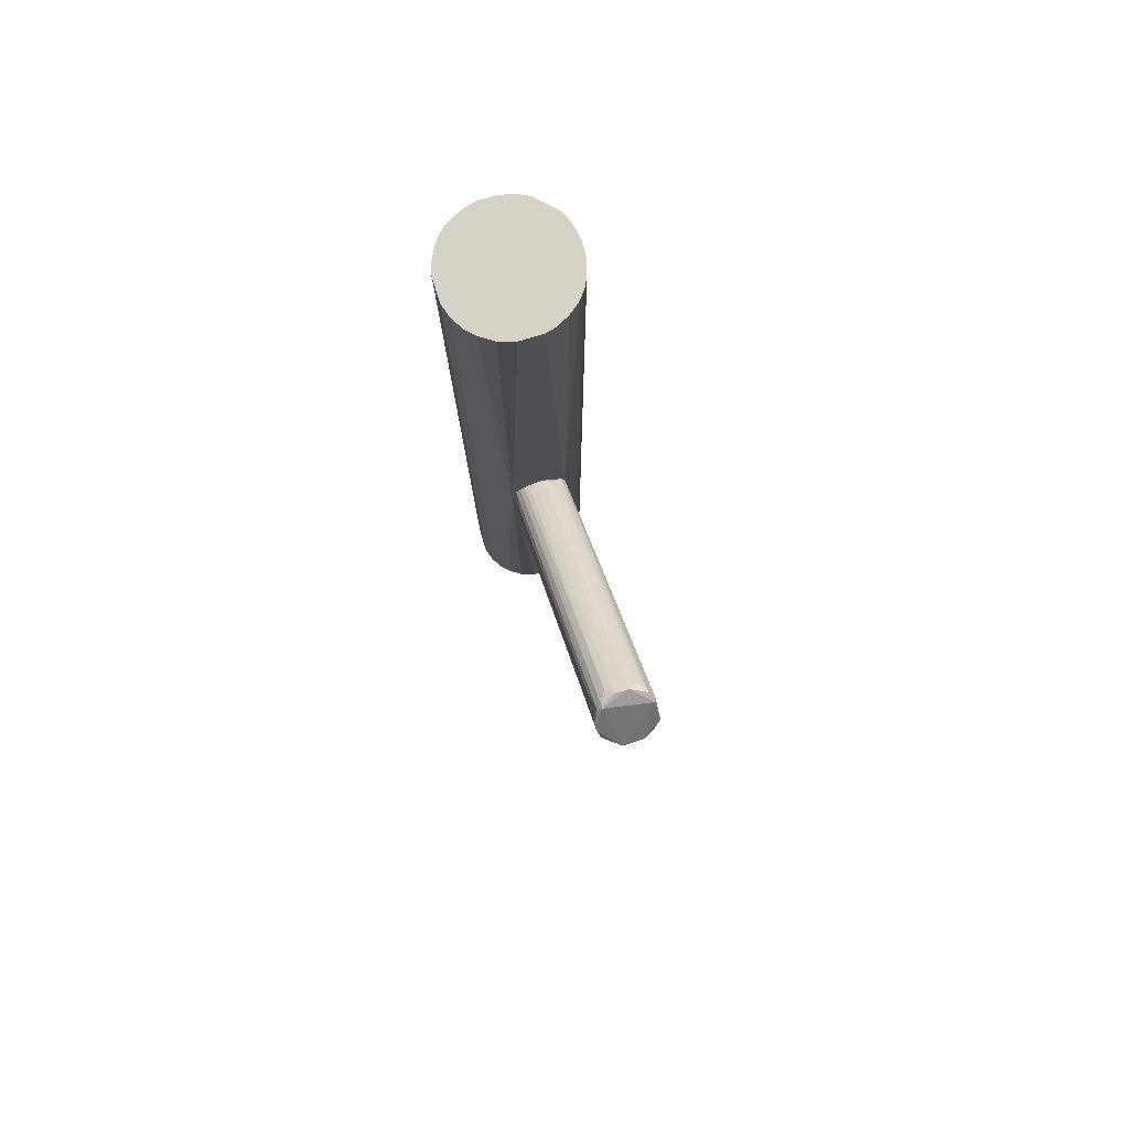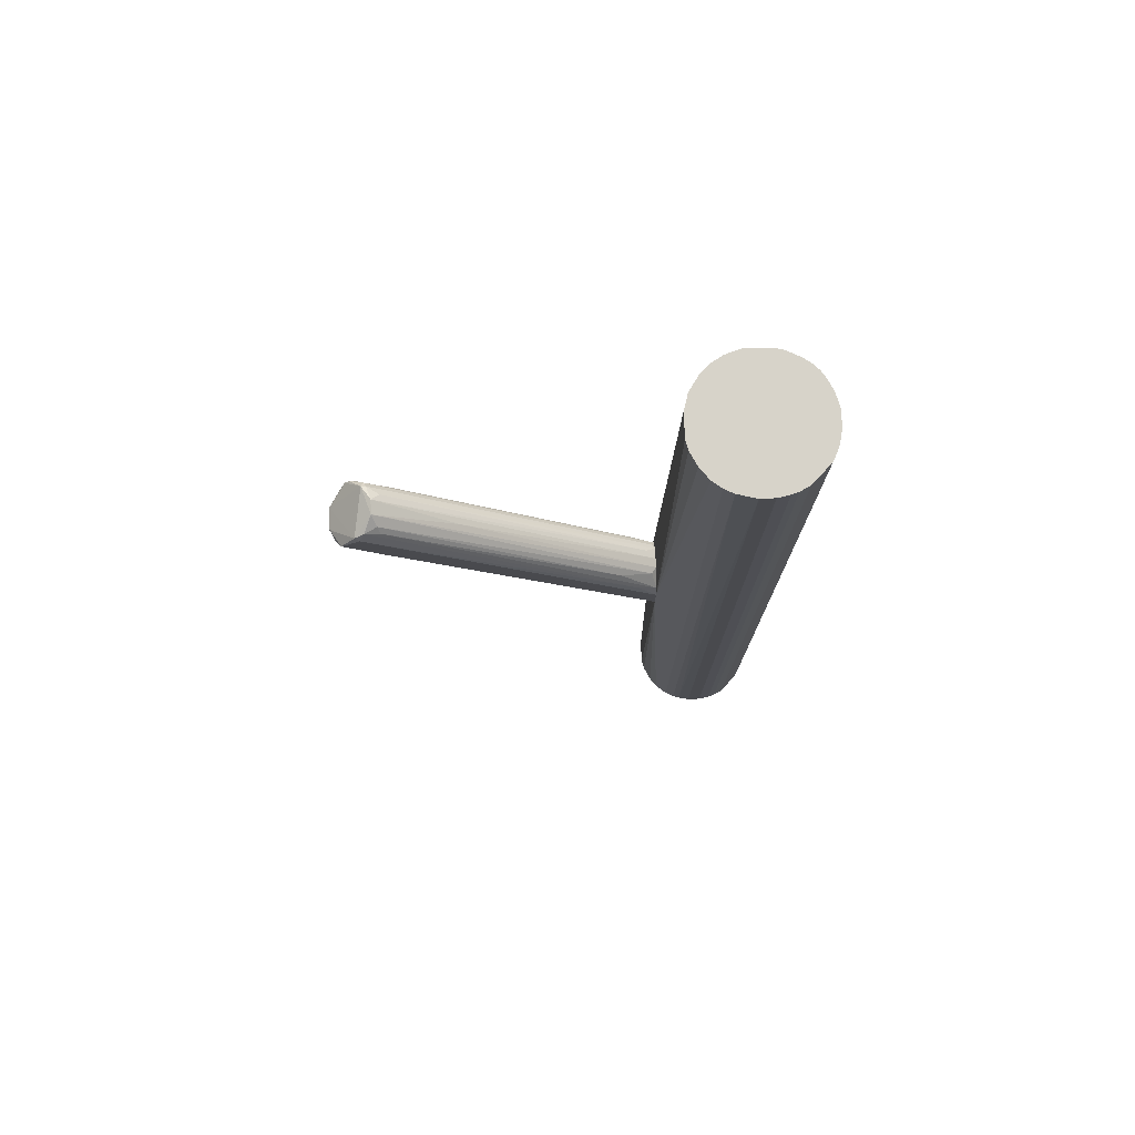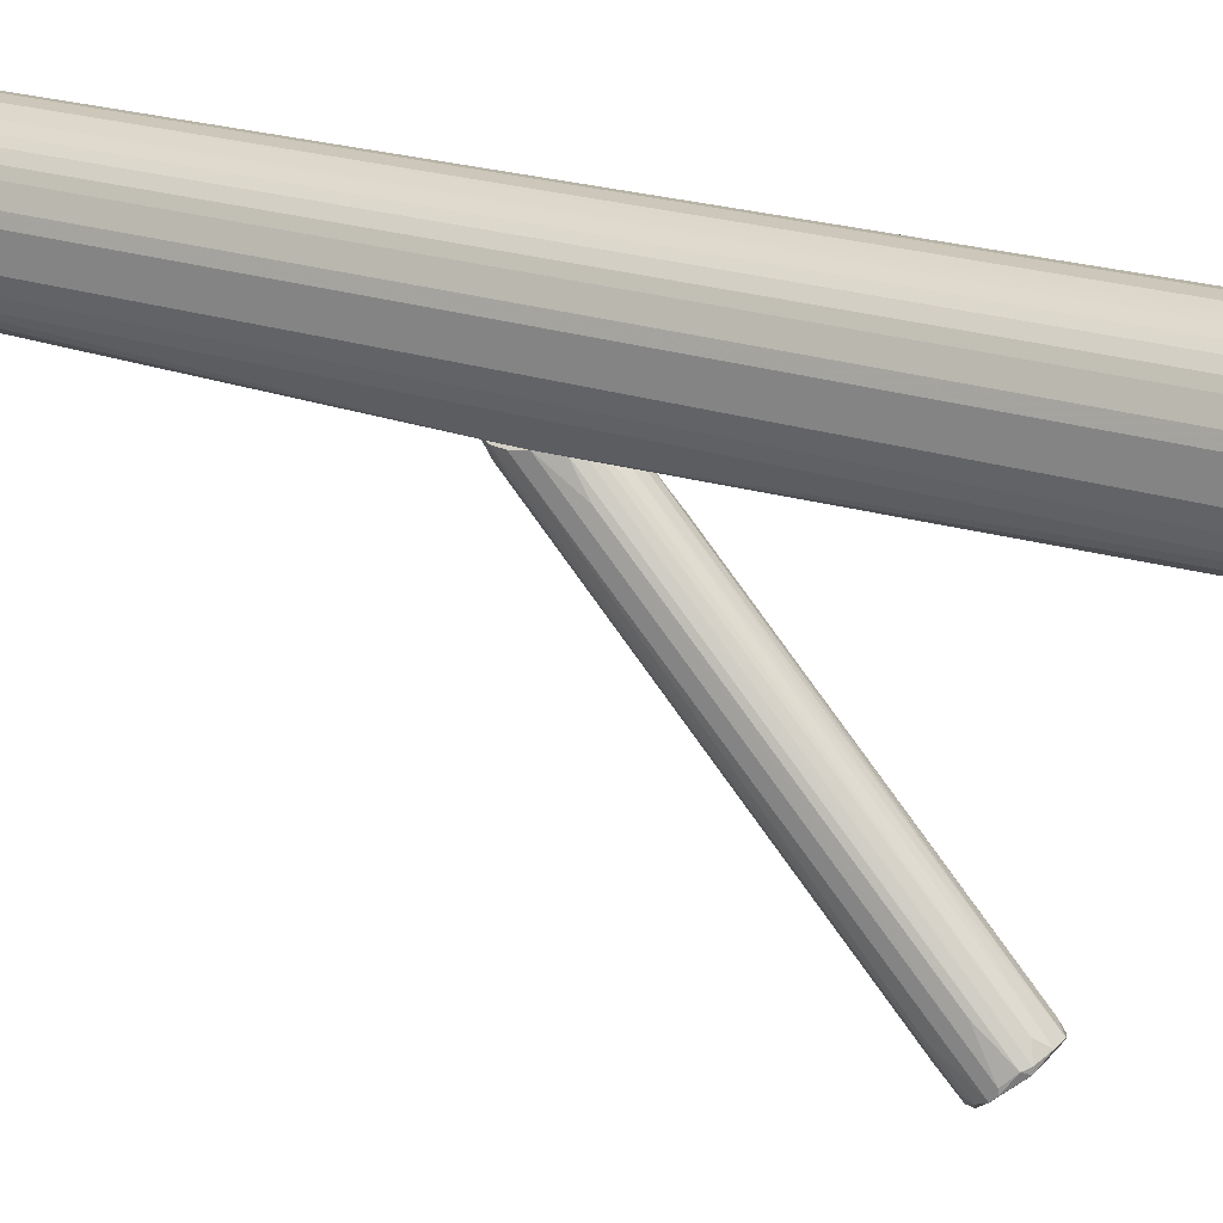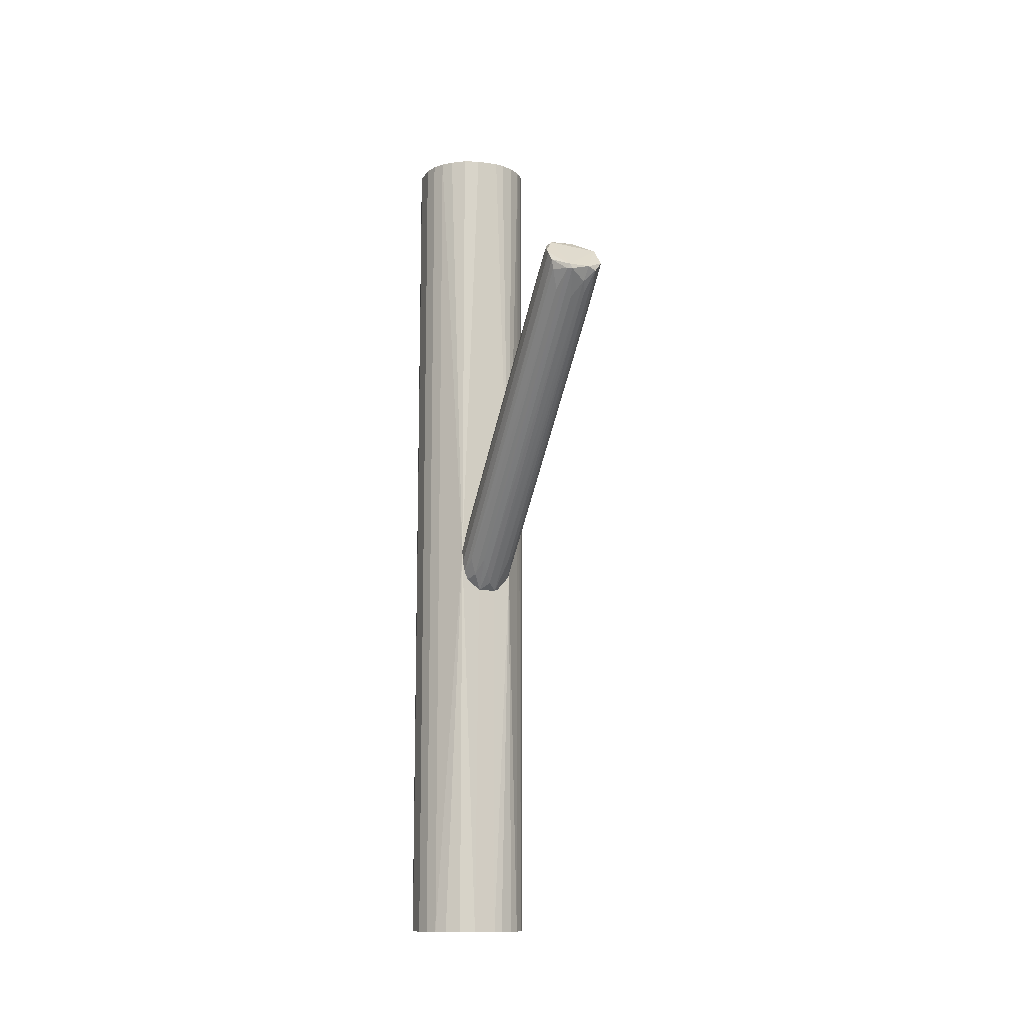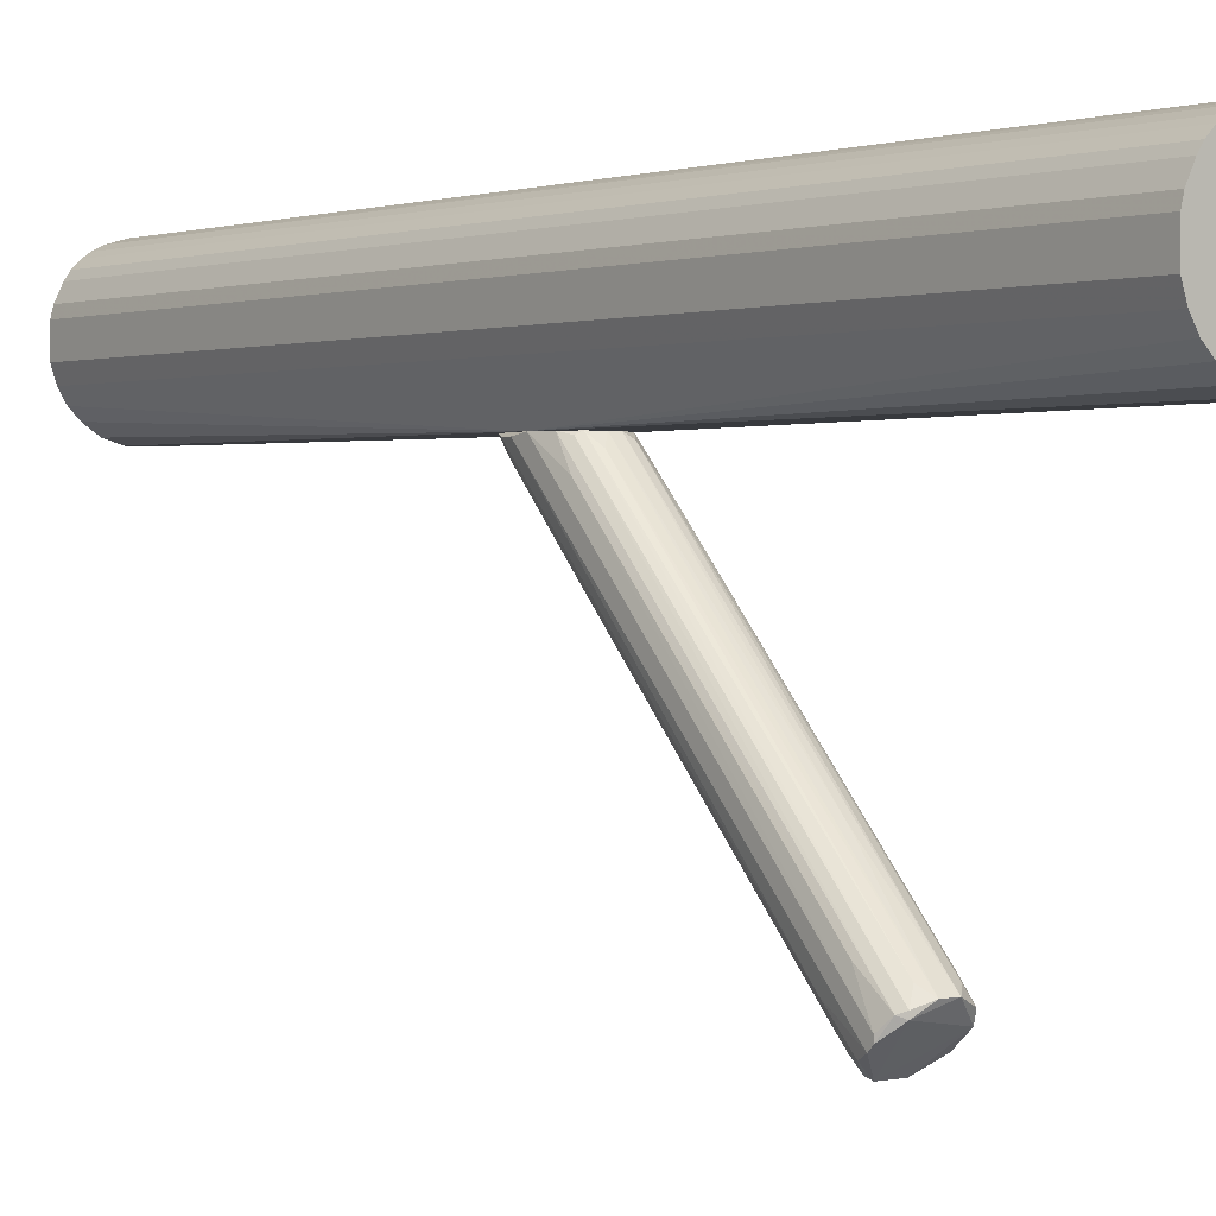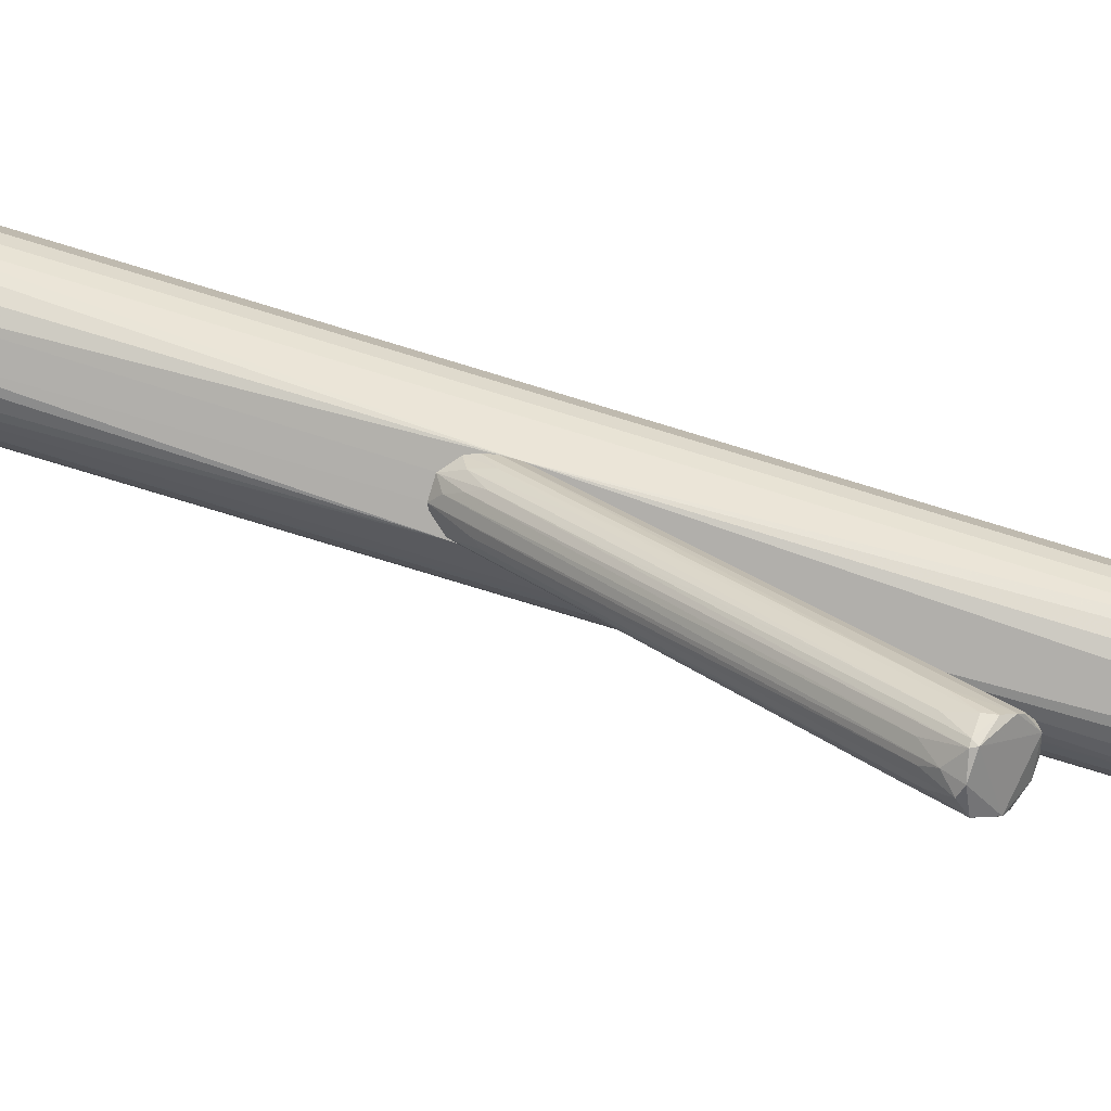
<metadata>
{"format":"obj","ext":"obj","renderer":"f3d","projection":"perspective","resolution":1024,"background":"white","views":[{"elev":78.1,"azim":-16.7,"up":"+Z"},{"elev":76.4,"azim":87.8,"up":"+Z"},{"elev":21.4,"azim":-58.8,"up":"+Y"},{"elev":-12.8,"azim":-19.3,"up":"+Z"},{"elev":0.8,"azim":-37.4,"up":"+Y"},{"elev":-78.2,"azim":-106.9,"up":"+Y"}]}
</metadata>
<code>
o convex_0
v 0.02034 0.05774 0.03627
v -0.009651 -0.2347 0.2312
v -0.007149 -0.2322 0.2287
v -0.009651 0.09523 -0.08125
v -0.02715 -0.1972 0.2687
v 0.03035 -0.2222 0.2462
v -0.03215 0.09771 -0.03125
v 0.02785 0.09523 -0.06374
v 0.01784 -0.1847 0.2687
v -0.004647 0.09771 0.006283
v -0.02965 -0.2222 0.2437
v 0.03035 0.09774 -0.0212
v 0.01284 -0.2122 0.2112
v -0.02715 0.07522 -0.04622
v -0.007149 -0.1897 0.2787
v 0.03035 -0.2022 0.2637
v -0.02215 0.09523 -0.001223
v 0.01034 0.09523 -0.08125
v -0.03215 -0.2122 0.2587
v -0.01965 -0.2097 0.2137
v 0.02034 -0.2297 0.2337
v -0.03215 0.09523 -0.04622
v 0.005344 0.09771 0.006283
v 0.03035 0.09774 -0.05623
v 0.00784 -0.1897 0.2787
v -0.01465 -0.1822 0.2687
v -0.02965 0.07271 0.006283
v 0.000345 0.08521 -0.07374
v 0.01784 0.06523 -0.04872
v 0.02534 -0.1972 0.2712
v -0.01965 0.08274 -0.06374
v 0.01284 0.09273 0.008785
v 0.02785 0.07776 0.006283
v 0.02785 -0.2072 0.2662
v 0.00784 -0.2247 0.2212
v 0.01034 -0.2347 0.2362
v -0.01215 0.08771 0.01375
v -0.02465 0.09771 -0.06874
v 0.02534 -0.2072 0.2187
v -0.02715 -0.2197 0.2337
v -0.03215 -0.2072 0.2587
v -0.03215 -0.2172 0.2537
v -0.02215 -0.1997 0.2737
v -0.02215 -0.1947 0.2737
v -0.02965 0.09523 -0.05873
v 0.02285 0.06272 -0.04122
v -0.01465 0.06272 -0.04872
v -0.02715 0.09771 -0.01123
v -0.002151 -0.2097 0.2062
v 0.000345 -0.1072 0.2012
v 0.02534 0.09774 -0.008693
v -0.007149 0.07271 -0.06123
v 0.03035 -0.1847 0.2087
v -0.02965 -0.1722 0.2387
v -0.01215 -0.2347 0.2362
v -0.01715 0.09771 0.001279
v 0.01534 0.09771 -0.07875
v -0.02465 0.01273 0.008785
v -0.02965 -0.1922 0.2137
v -0.01465 -0.2322 0.2312
v 0.02285 -0.1822 0.2612
f 33 51 61
f 6 12 16
f 19 7 22
f 12 6 24
f 4 18 28
f 13 18 29
f 21 13 29
f 9 25 30
f 9 1 32
f 25 9 32
f 23 25 32
f 16 12 33
f 30 16 33
f 6 16 34
f 16 30 34
f 30 25 34
f 2 3 35
f 18 13 35
f 13 21 35
f 28 18 35
f 21 6 36
f 6 34 36
f 2 35 36
f 35 21 36
f 15 10 37
f 26 15 37
f 7 24 38
f 4 31 38
f 31 14 38
f 6 21 39
f 19 5 41
f 7 19 41
f 27 7 41
f 19 22 42
f 5 19 43
f 25 15 43
f 34 25 43
f 19 42 43
f 17 5 44
f 15 26 44
f 5 43 44
f 43 15 44
f 22 7 45
f 7 38 45
f 38 14 45
f 29 8 46
f 21 29 46
f 8 39 46
f 39 21 46
f 31 4 47
f 20 31 47
f 5 17 48
f 27 5 48
f 7 27 48
f 3 2 49
f 35 3 49
f 28 35 49
f 10 15 50
f 23 10 50
f 15 25 50
f 25 23 50
f 10 23 51
f 24 7 51
f 12 24 51
f 32 1 51
f 23 32 51
f 33 12 51
f 7 48 51
f 4 28 52
f 2 47 52
f 47 4 52
f 49 2 52
f 28 49 52
f 24 6 53
f 8 24 53
f 6 39 53
f 39 8 53
f 5 27 54
f 41 5 54
f 27 41 54
f 2 36 55
f 36 34 55
f 42 11 55
f 43 42 55
f 34 43 55
f 37 10 56
f 26 37 56
f 17 44 56
f 44 26 56
f 48 17 56
f 10 51 56
f 51 48 56
f 18 4 57
f 24 8 57
f 8 29 57
f 29 18 57
f 4 38 57
f 38 24 57
f 31 20 58
f 14 31 58
f 40 14 58
f 20 40 58
f 40 11 59
f 14 40 59
f 11 42 59
f 42 22 59
f 22 45 59
f 45 14 59
f 11 40 60
f 40 20 60
f 47 2 60
f 20 47 60
f 2 55 60
f 55 11 60
f 1 9 61
f 9 30 61
f 30 33 61
f 51 1 61
o convex_1
v 0.00784 0.2353 0.5012
v -0.009643 0.09777 -0.08369
v 0.01034 0.09777 -0.08369
v -0.009643 0.2353 -0.5012
v -0.06715 0.1528 0.5012
v 0.06785 0.1603 0.5012
v 0.06534 0.1878 -0.5012
v -0.06214 0.1378 -0.5012
v 0.04784 0.1178 -0.5012
v 0.02284 0.1028 0.5012
v -0.05214 0.2128 0.5012
v -0.06464 0.1903 -0.5012
v 0.03784 0.2253 0.5012
v -0.04465 0.1153 0.5012
v -0.02965 0.1053 -0.5012
v 0.03784 0.2253 -0.5012
v 0.05784 0.2053 0.5012
v 0.05034 0.1203 0.5012
v 0.06534 0.1478 -0.5012
v -0.04465 0.2203 -0.5012
v -0.03215 0.09777 -0.03365
v -0.02714 0.2303 0.5012
v 0.03034 0.09778 -0.05867
v 0.01283 0.1003 -0.5012
v -0.06715 0.1803 0.5012
v -0.01214 0.1003 0.5012
v -0.06715 0.1528 -0.5012
v 0.02034 0.2328 -0.5012
v -0.05465 0.1253 0.5012
v 0.05784 0.2053 -0.5012
v 0.06284 0.1403 0.5012
v 0.06534 0.1878 0.5012
v -0.05465 0.1253 -0.5012
v 0.06785 0.1753 -0.5012
v 0.05784 0.1303 -0.5012
v -0.009643 0.2353 0.5012
v -0.02714 0.2303 -0.5012
v -0.05715 0.2053 -0.5012
v -0.06464 0.1903 0.5012
v -0.06715 0.1803 -0.5012
v -0.03714 0.2253 0.5012
v 0.02785 0.2303 0.5012
v -0.01214 0.1003 -0.5012
v -0.02965 0.1053 0.5012
v -0.06214 0.1378 0.5012
v 0.00784 0.2353 -0.5012
v 0.03784 0.1103 -0.5012
v 0.06785 0.1603 -0.5012
v 0.06785 0.1753 0.5012
v 0.01283 0.1003 0.5012
v 0.03784 0.1103 0.5012
v 0.06284 0.1953 -0.5012
v 0.05784 0.1303 0.5012
v -0.04465 0.1153 -0.5012
v -0.05715 0.2053 0.5012
v -0.04465 0.2203 0.5012
v -0.05214 0.2128 -0.5012
v 0.02284 0.1028 -0.5012
v 0.03034 0.09778 -0.02374
v -0.01965 0.2328 0.5012
v 0.06284 0.1403 -0.5012
v 0.06284 0.1953 0.5012
v -0.03714 0.2253 -0.5012
v 0.02034 0.2328 0.5012
f 103 89 125
f 62 66 67
f 65 68 69
f 69 68 70
f 67 66 71
f 66 62 72
f 65 69 73
f 62 67 74
f 71 66 75
f 69 70 76
f 68 65 77
f 77 74 78
f 74 67 78
f 67 71 79
f 70 68 80
f 65 73 81
f 63 64 82
f 72 62 83
f 70 79 84
f 64 63 85
f 76 70 85
f 84 64 85
f 66 72 86
f 71 75 87
f 69 66 88
f 73 69 88
f 66 86 88
f 77 65 89
f 75 66 90
f 82 75 90
f 68 77 91
f 77 78 91
f 67 79 92
f 80 67 92
f 78 67 93
f 69 76 94
f 90 69 94
f 82 90 94
f 80 68 95
f 68 93 95
f 79 70 96
f 70 80 96
f 62 65 97
f 83 62 97
f 65 81 98
f 81 73 99
f 86 72 100
f 73 86 100
f 99 73 100
f 86 73 101
f 73 88 101
f 88 86 101
f 72 83 102
f 83 98 102
f 62 74 103
f 74 77 103
f 77 89 103
f 63 82 104
f 82 76 104
f 85 63 104
f 76 85 104
f 75 82 105
f 87 75 105
f 82 87 105
f 66 69 106
f 90 66 106
f 69 90 106
f 65 62 107
f 62 89 107
f 89 65 107
f 70 84 108
f 85 70 108
f 67 80 109
f 95 67 109
f 80 95 109
f 93 67 110
f 67 95 110
f 95 93 110
f 71 87 111
f 79 71 112
f 68 91 113
f 91 78 113
f 93 68 113
f 92 79 114
f 79 96 114
f 96 92 114
f 76 82 115
f 94 76 115
f 82 94 115
f 72 99 116
f 100 72 116
f 99 100 116
f 81 72 117
f 72 102 117
f 102 81 117
f 72 81 118
f 99 72 118
f 81 99 118
f 84 85 119
f 108 84 119
f 85 108 119
f 82 64 120
f 64 84 120
f 84 79 120
f 87 82 120
f 71 111 120
f 111 87 120
f 112 71 120
f 79 112 120
f 97 65 121
f 83 97 121
f 65 98 121
f 98 83 121
f 80 92 122
f 96 80 122
f 92 96 122
f 78 93 123
f 113 78 123
f 93 113 123
f 98 81 124
f 81 102 124
f 102 98 124
f 89 62 125
f 62 103 125

</code>
